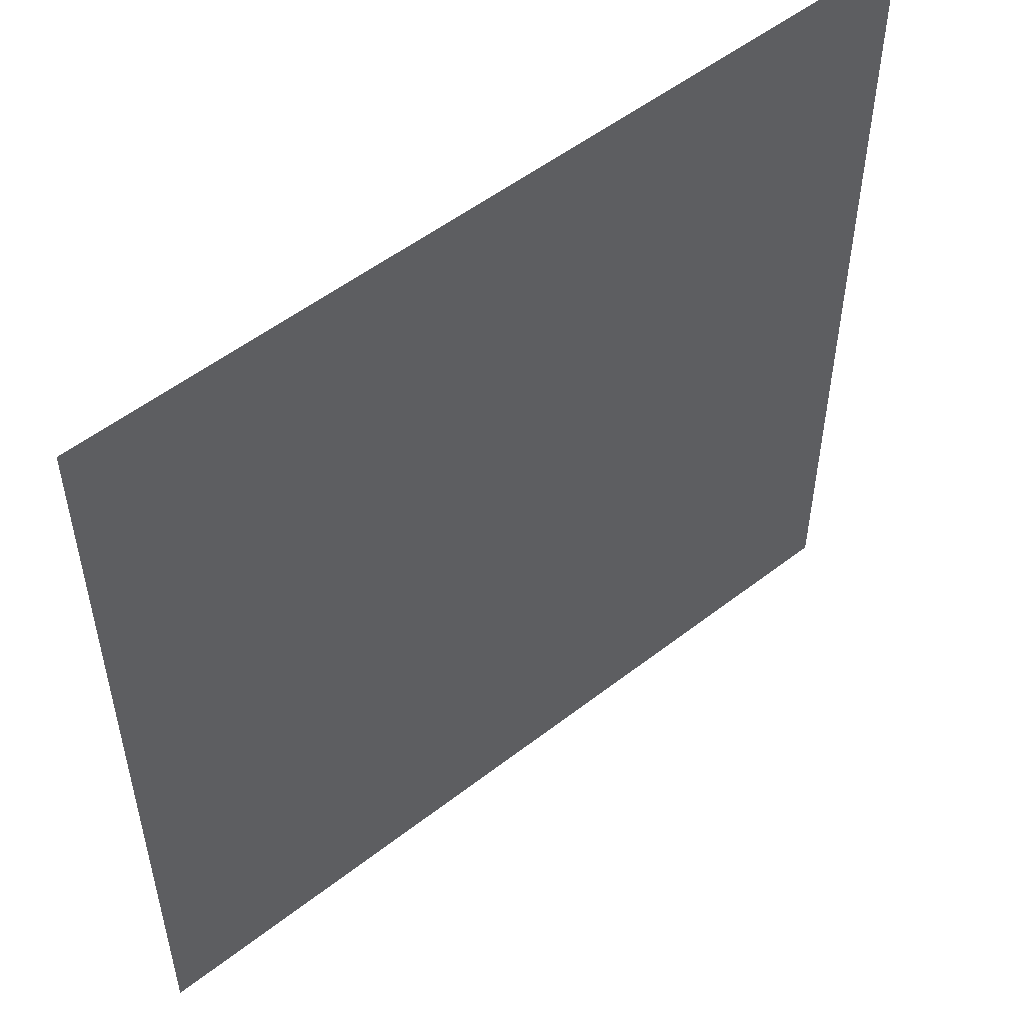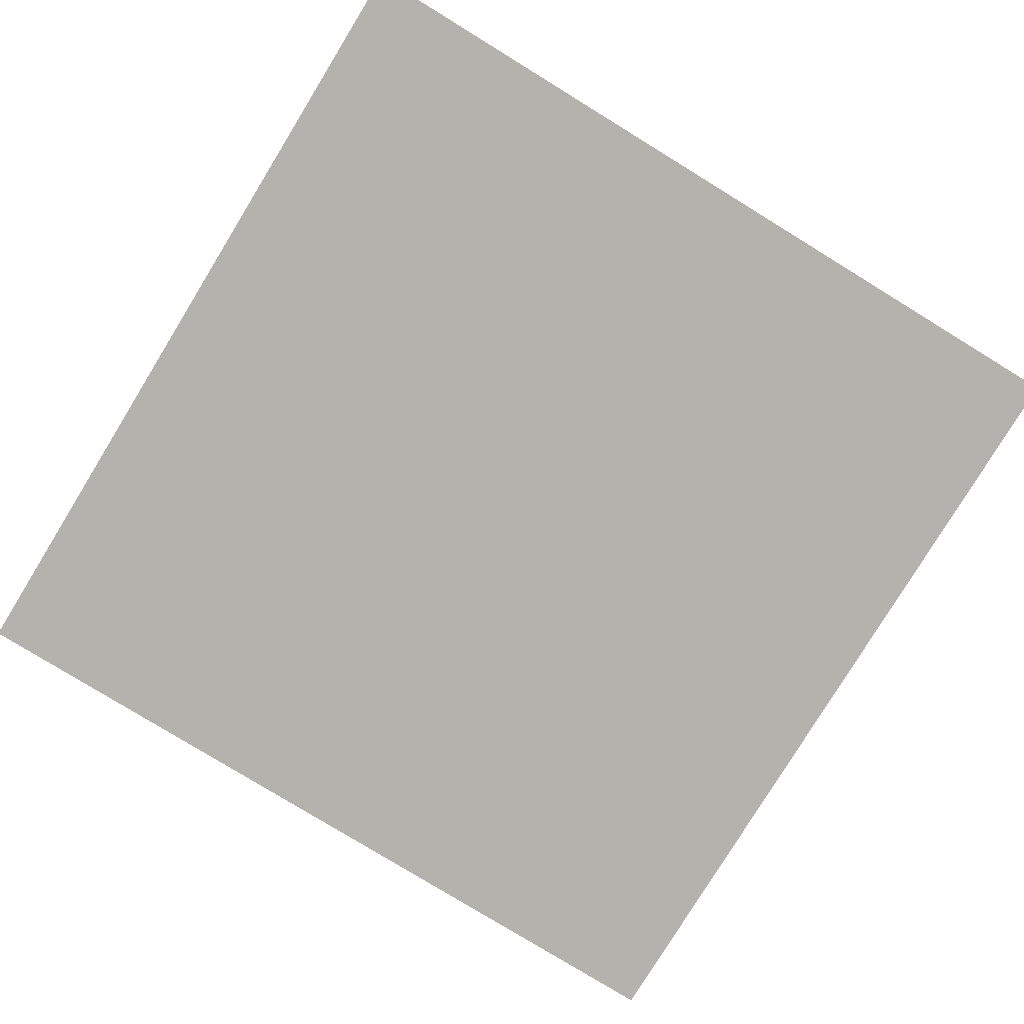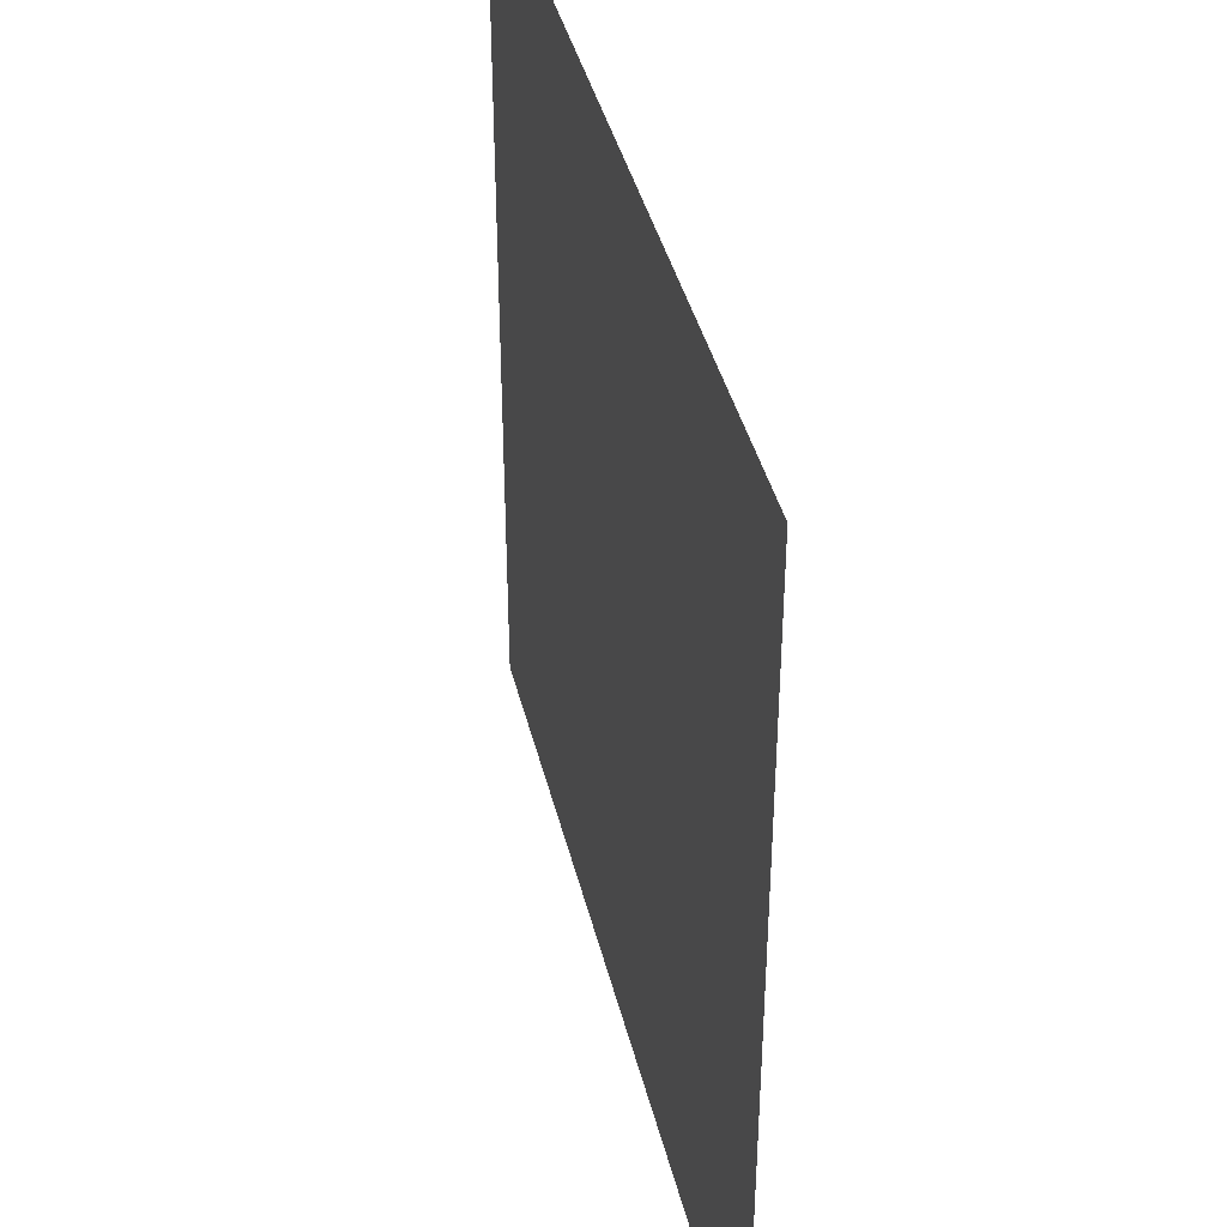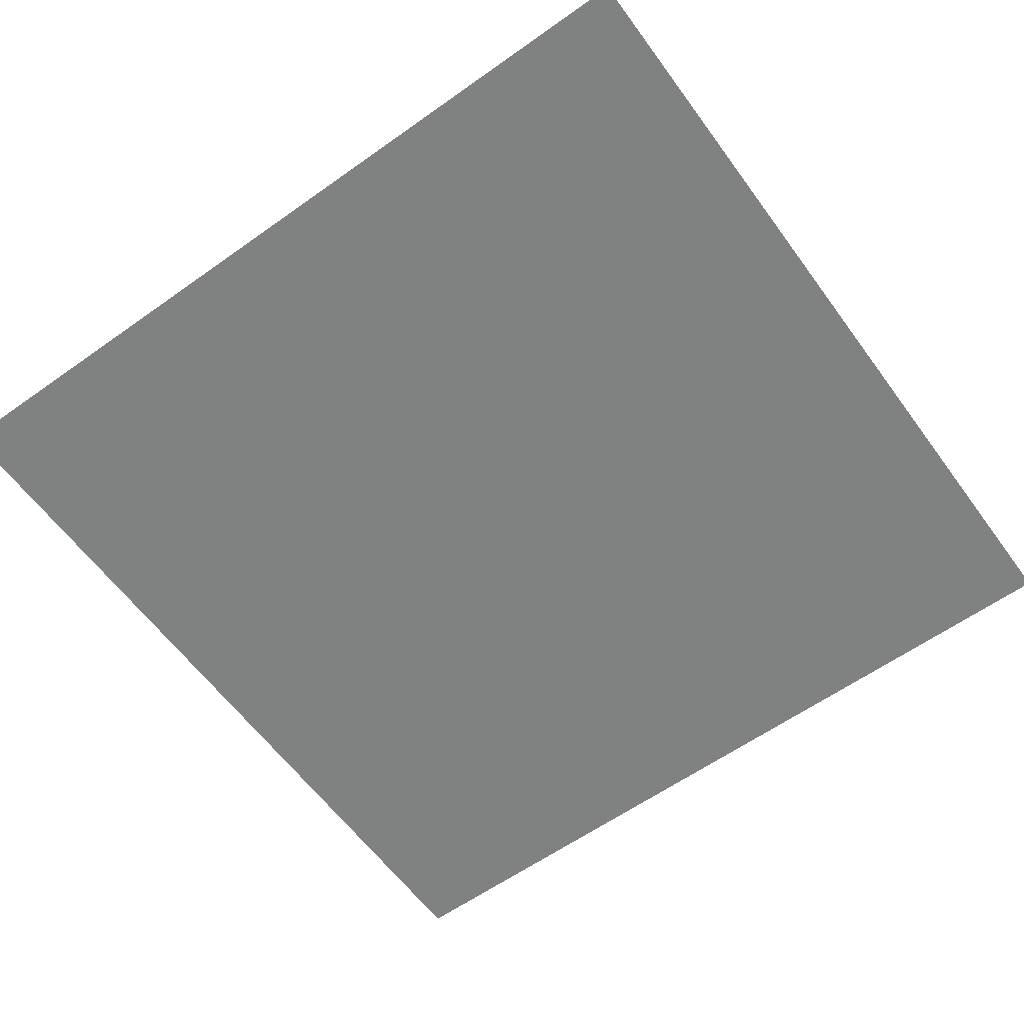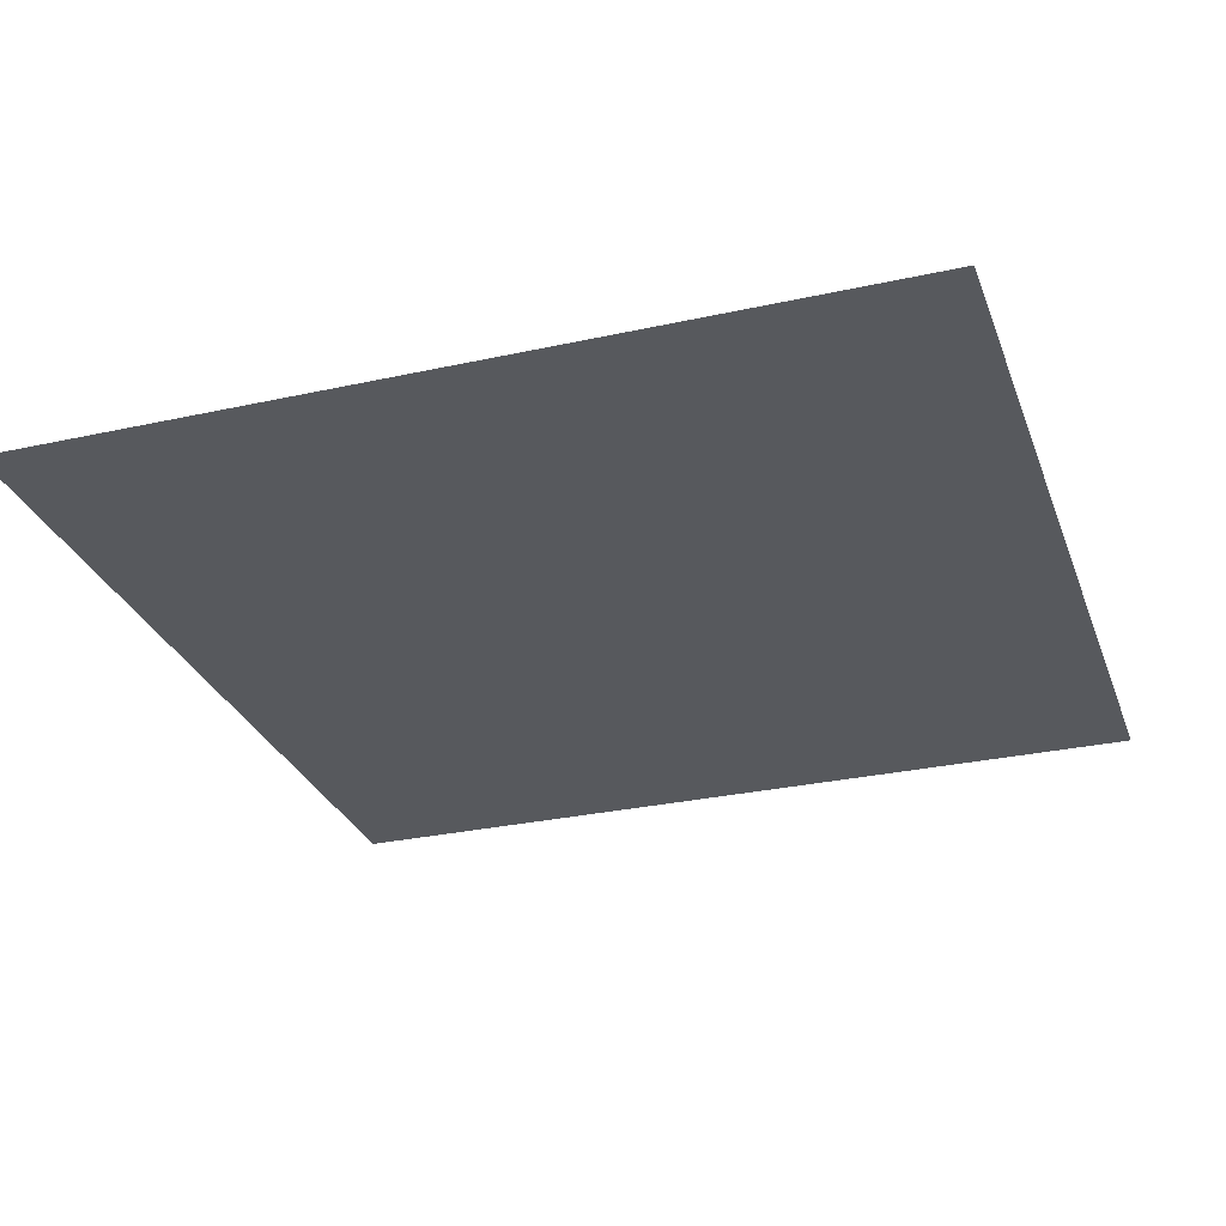
<metadata>
{"format":"obj","ext":"obj","renderer":"f3d","projection":"perspective","resolution":1024,"background":"white","views":[{"elev":52.9,"azim":-39.8,"up":"+Y"},{"elev":-79.5,"azim":58.5,"up":"+Z"},{"elev":40.8,"azim":76.5,"up":"+Y"},{"elev":-60.3,"azim":126.0,"up":"+Z"},{"elev":-29.1,"azim":-71.8,"up":"+Z"}]}
</metadata>
<code>
g m_mi_mudwalls_01c
v 100 0 -3.815e-06
v -1.907e-06 0 -1.907e-06
v -3.622e-21 -100 0
v 100 -100 -7.629e-06
g m_mi_mudwalls_01c_0
f 3 2 1
f 4 3 1

</code>
